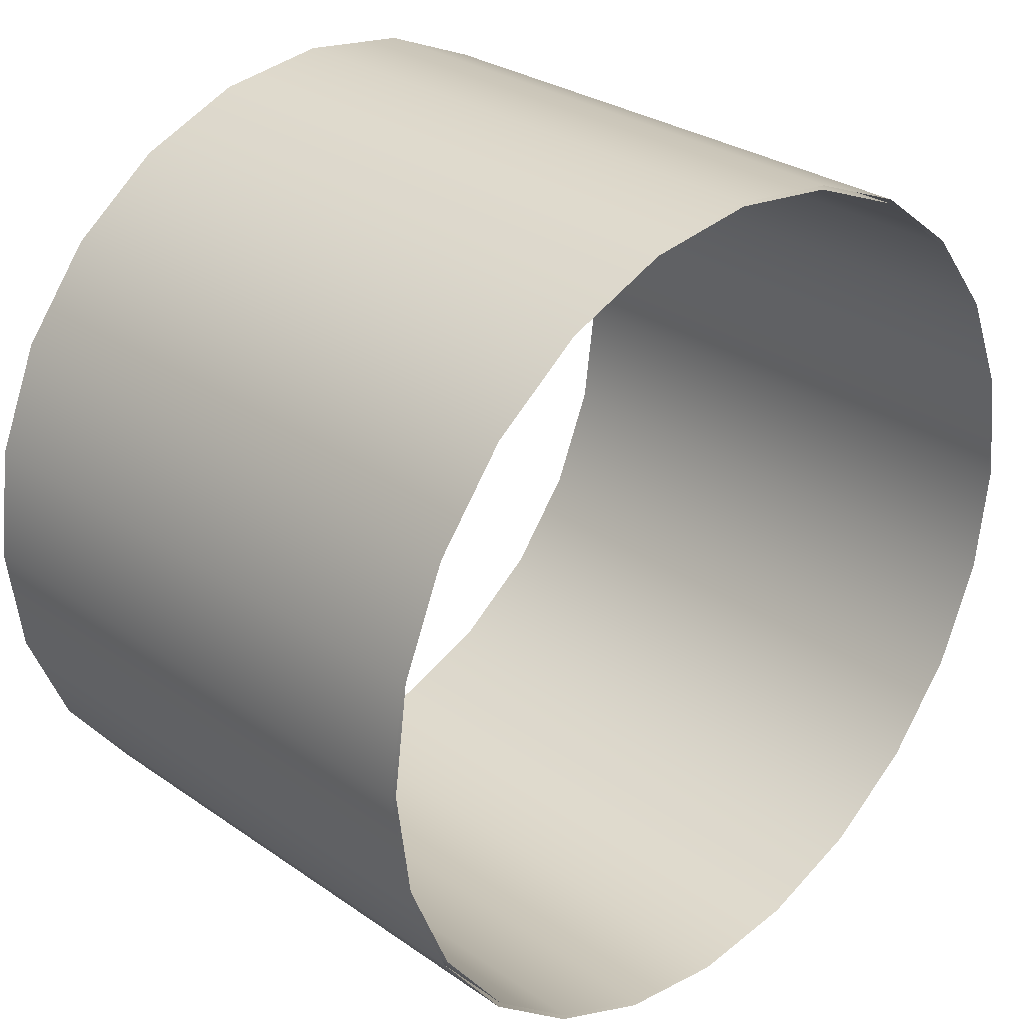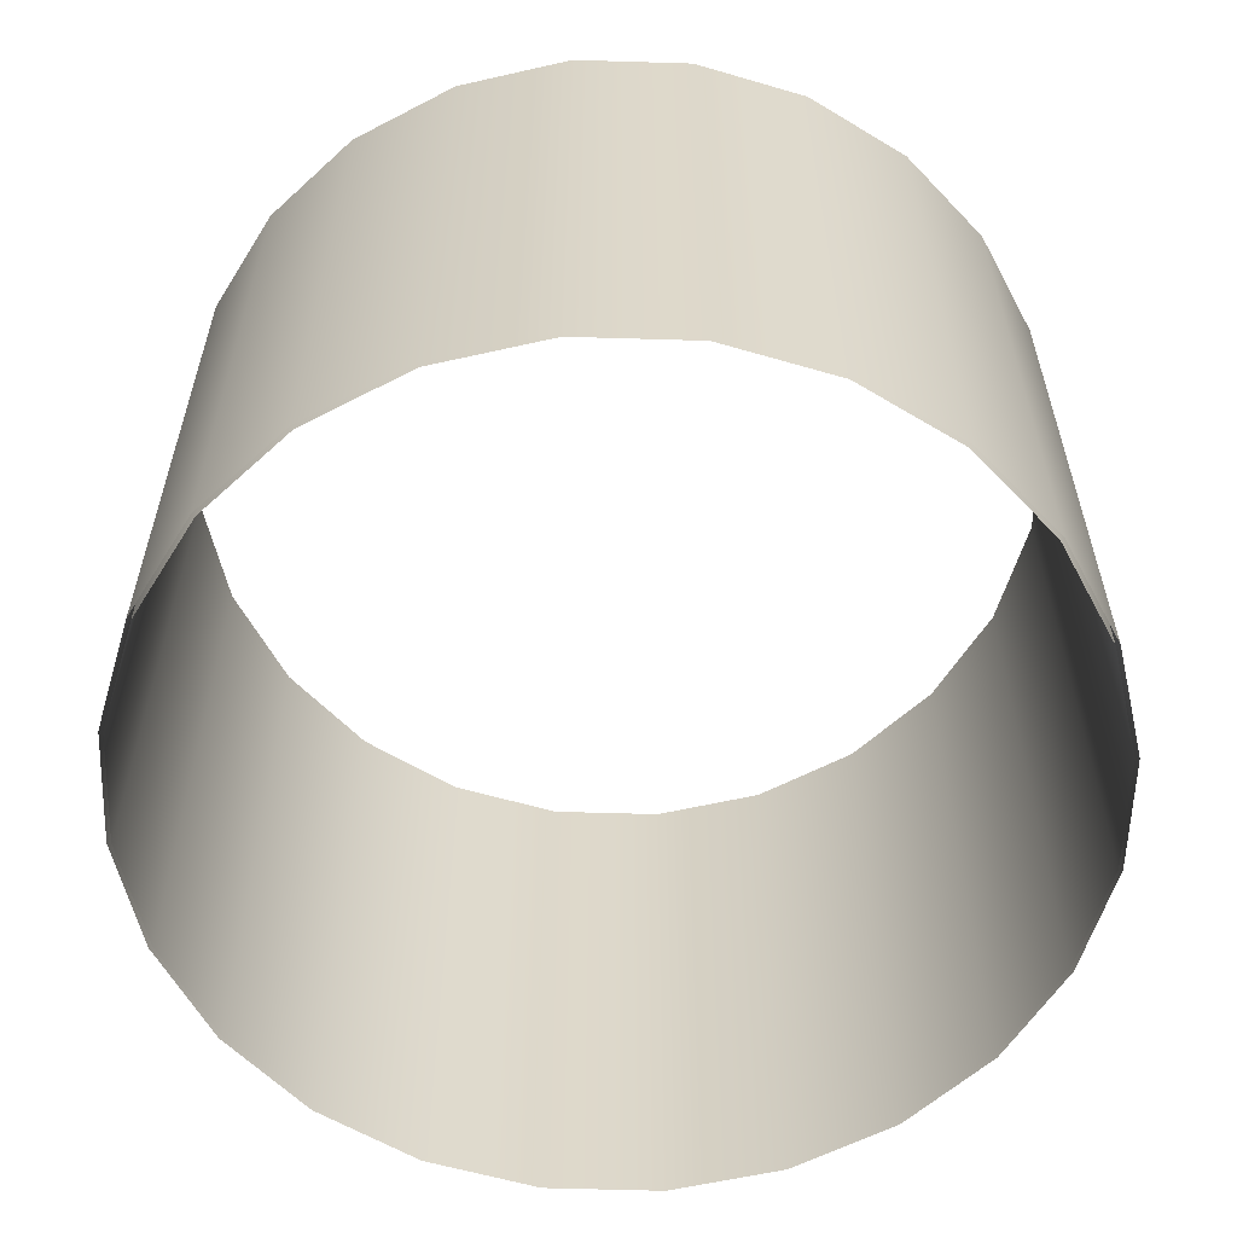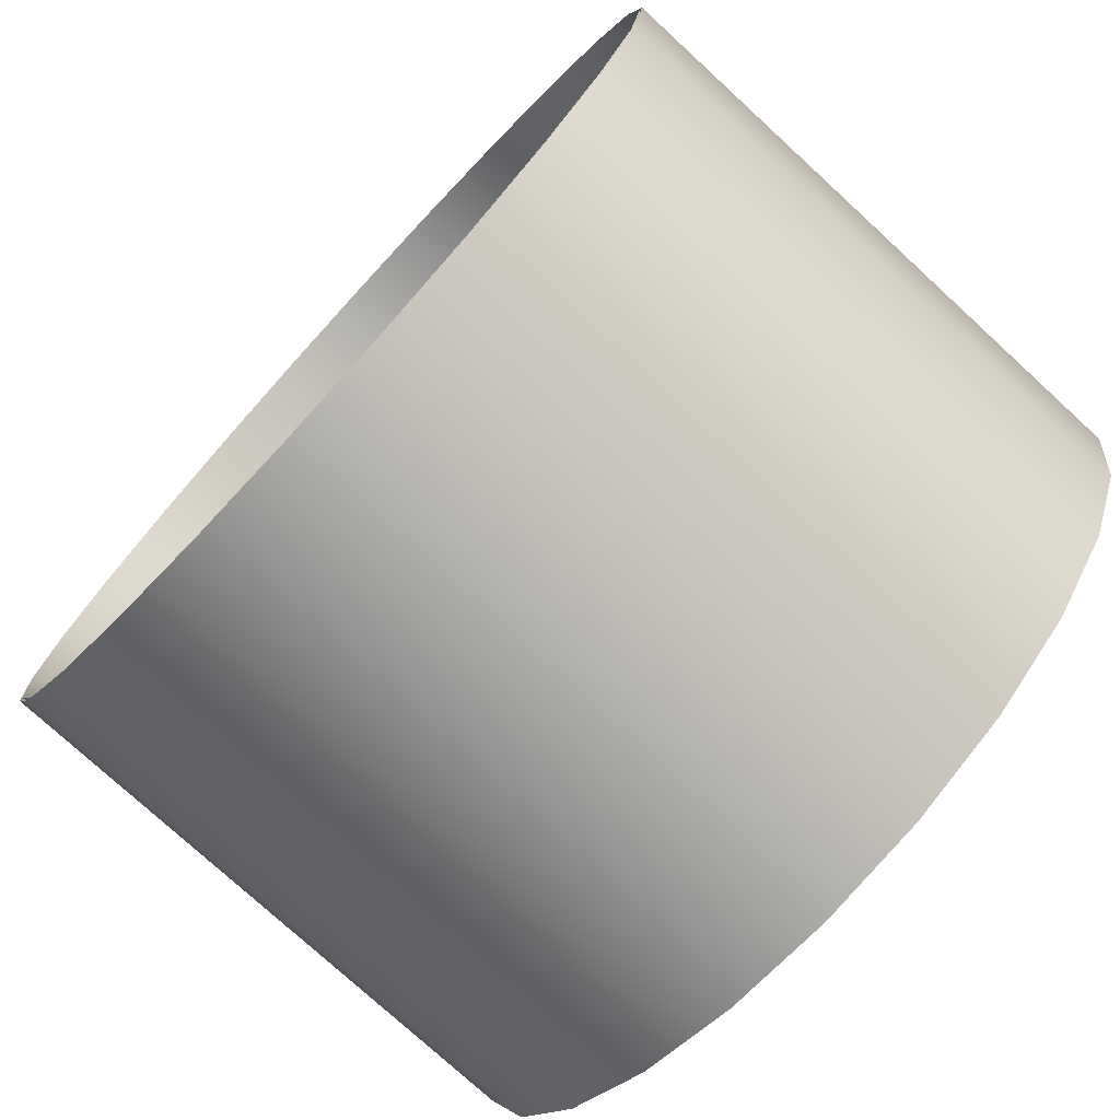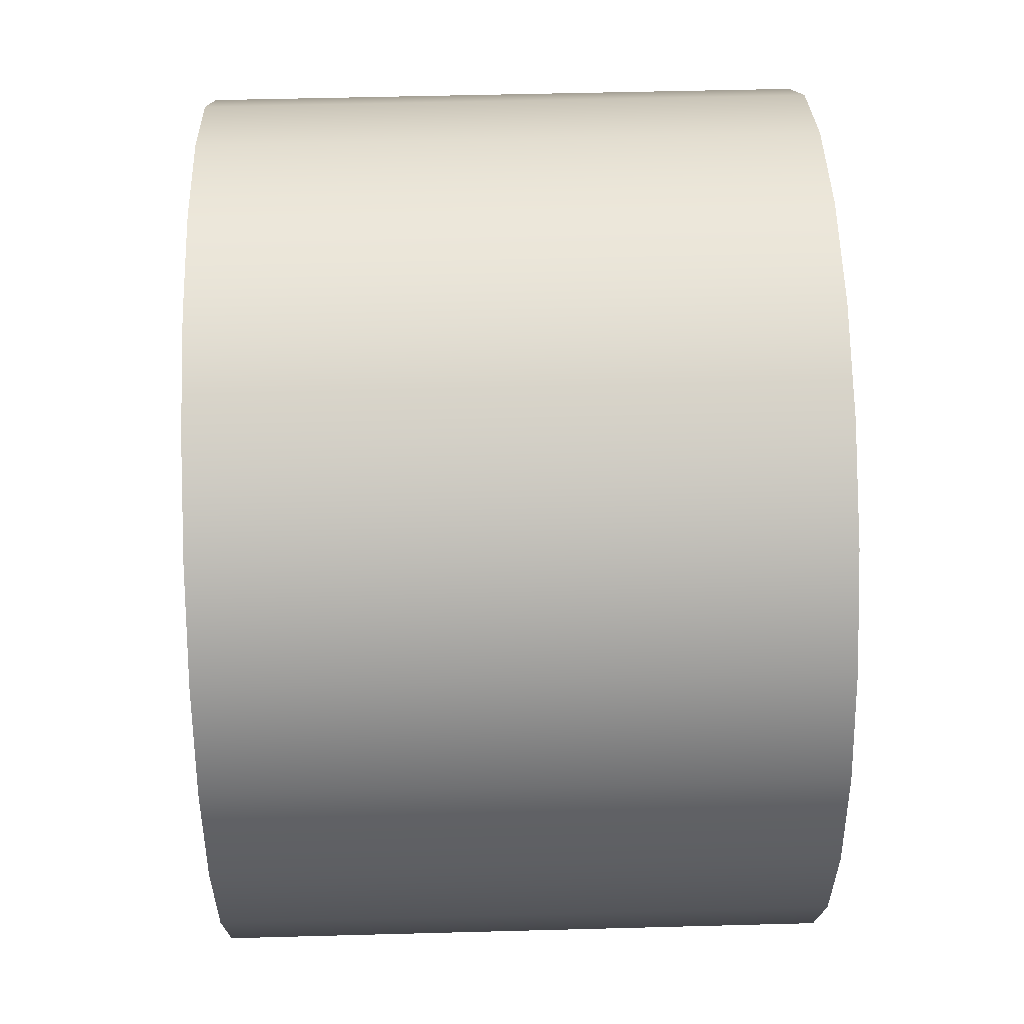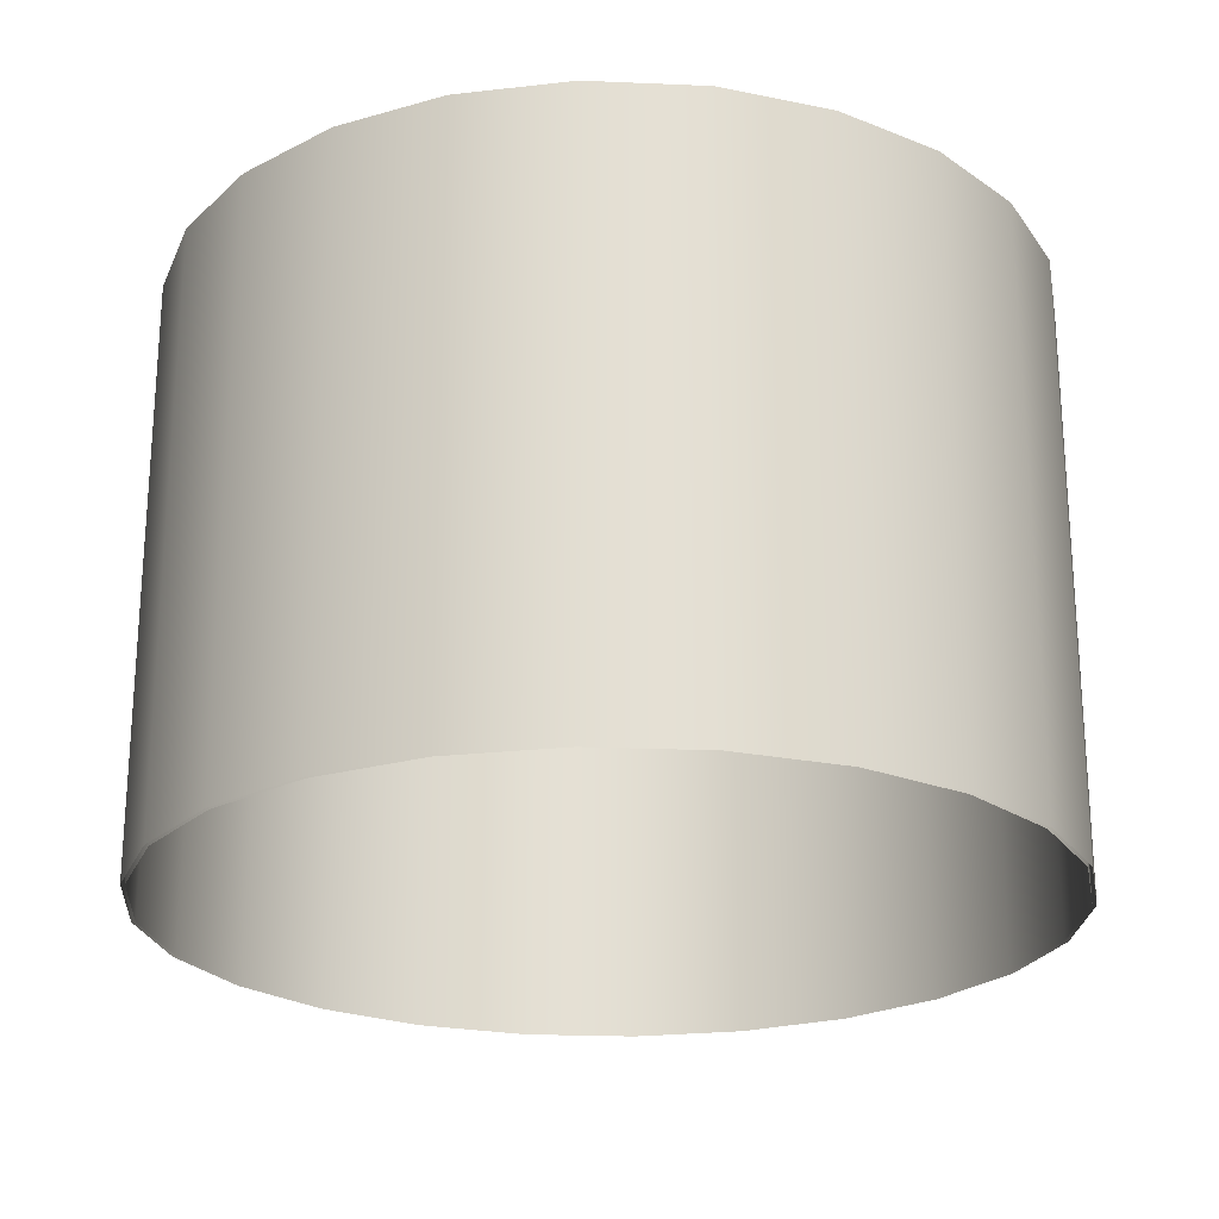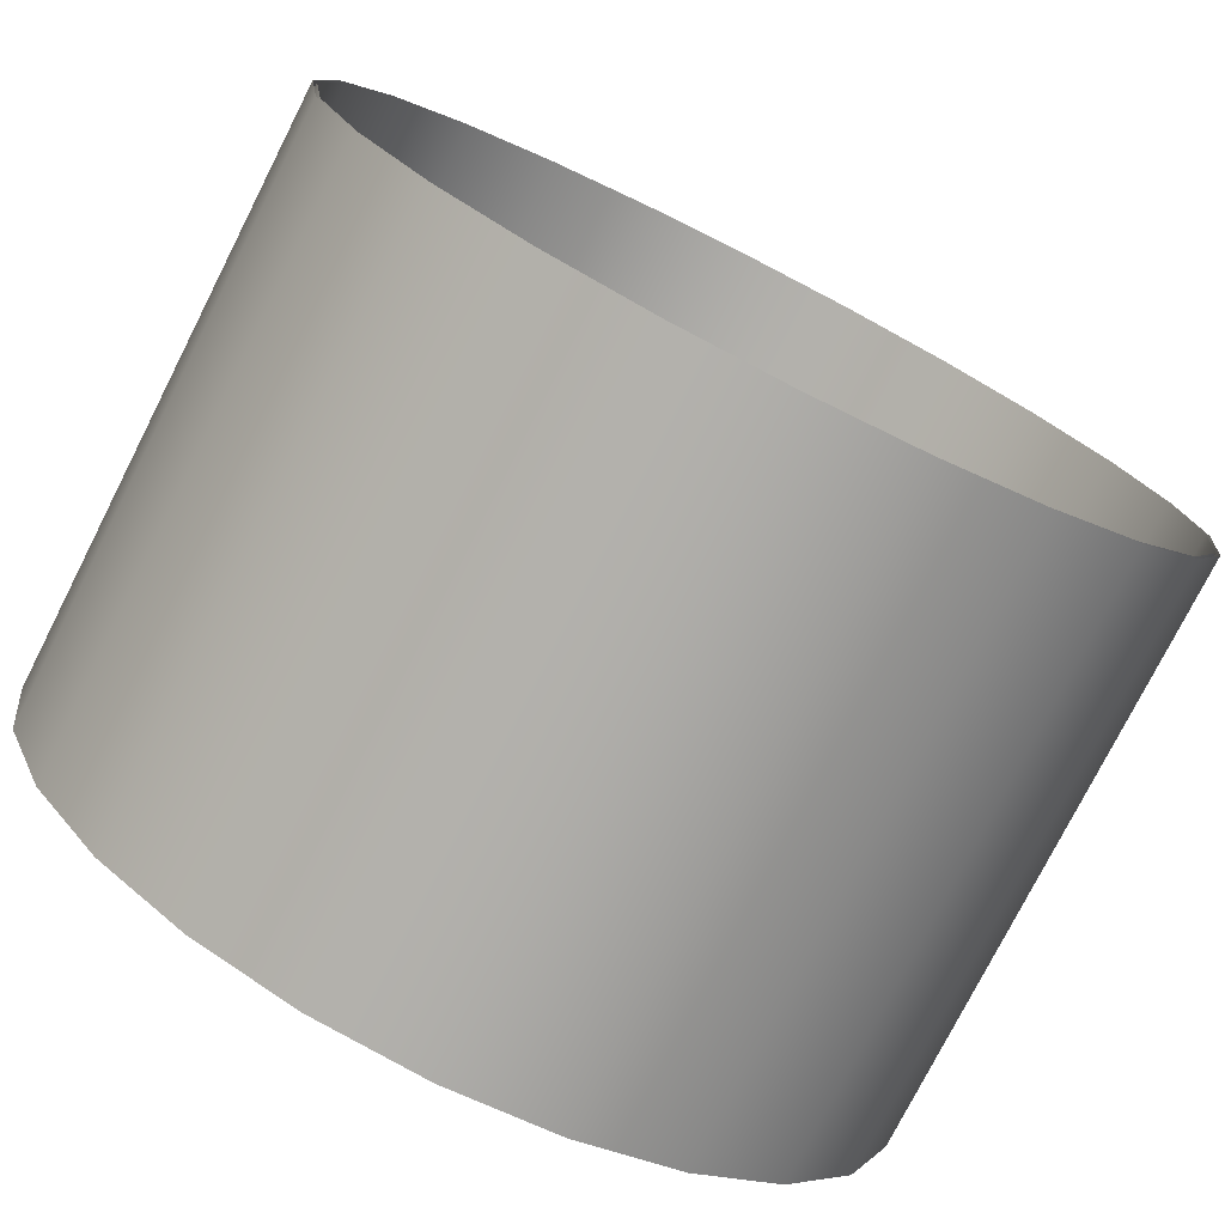
<metadata>
{"format":"obj","ext":"obj","renderer":"f3d","projection":"perspective","resolution":1024,"background":"white","views":[{"elev":29.0,"azim":135.8,"up":"+Y"},{"elev":-59.0,"azim":155.7,"up":"+Z"},{"elev":-76.2,"azim":-132.6,"up":"+Y"},{"elev":50.2,"azim":-91.7,"up":"+Y"},{"elev":-23.2,"azim":18.4,"up":"+Z"},{"elev":-76.8,"azim":153.1,"up":"+Y"}]}
</metadata>
<code>
v  2.619 0 0
v  2.53 0.6778 0
v  2.53 0.6778 3.585
v  2.619 0 3.585
v  2.268 1.309 0
v  2.268 1.309 3.585
v  1.852 1.852 0
v  1.852 1.852 3.585
v  1.309 2.268 0
v  1.309 2.268 3.585
v  0.6778 2.53 0
v  0.6778 2.53 3.585
v  0 2.619 0
v  0 2.619 3.585
v  -0.6778 2.53 0
v  -0.6778 2.53 3.585
v  -1.309 2.268 0
v  -1.309 2.268 3.585
v  -1.852 1.852 0
v  -1.852 1.852 3.585
v  -2.268 1.309 0
v  -2.268 1.309 3.585
v  -2.53 0.6778 0
v  -2.53 0.6778 3.585
v  -2.619 0 0
v  -2.619 0 3.585
v  -2.53 -0.6778 0
v  -2.53 -0.6778 3.585
v  -2.268 -1.309 0
v  -2.268 -1.309 3.585
v  -1.852 -1.852 0
v  -1.852 -1.852 3.585
v  -1.309 -2.268 0
v  -1.309 -2.268 3.585
v  -0.6778 -2.53 0
v  -0.6778 -2.53 3.585
v  -0 -2.619 0
v  -0 -2.619 3.585
v  0.6778 -2.53 0
v  0.6778 -2.53 3.585
v  1.309 -2.268 0
v  1.309 -2.268 3.585
v  1.852 -1.852 0
v  1.852 -1.852 3.585
v  2.268 -1.309 0
v  2.268 -1.309 3.585
v  2.53 -0.6778 0
v  2.53 -0.6778 3.585
v  2.595 -0 0
v  2.595 -0 3.585
v  2.506 0.6716 3.585
v  2.506 0.6716 0
v  2.247 1.297 3.585
v  2.247 1.297 0
v  1.835 1.835 3.585
v  1.835 1.835 0
v  1.297 2.247 3.585
v  1.297 2.247 0
v  0.6716 2.506 3.585
v  0.6716 2.506 0
v  0 2.595 3.585
v  0 2.595 0
v  -0.6716 2.506 3.585
v  -0.6716 2.506 0
v  -1.297 2.247 3.585
v  -1.297 2.247 0
v  -1.835 1.835 3.585
v  -1.835 1.835 0
v  -2.247 1.297 3.585
v  -2.247 1.297 0
v  -2.506 0.6716 3.585
v  -2.506 0.6716 0
v  -2.595 0 3.585
v  -2.595 0 0
v  -2.506 -0.6716 3.585
v  -2.506 -0.6716 0
v  -2.247 -1.297 3.585
v  -2.247 -1.297 0
v  -1.835 -1.835 3.585
v  -1.835 -1.835 0
v  -1.297 -2.247 3.585
v  -1.297 -2.247 0
v  -0.6716 -2.506 3.585
v  -0.6716 -2.506 0
v  -0 -2.595 3.585
v  -0 -2.595 0
v  0.6716 -2.506 3.585
v  0.6716 -2.506 0
v  1.297 -2.247 3.585
v  1.297 -2.247 0
v  1.835 -1.835 3.585
v  1.835 -1.835 0
v  2.247 -1.297 3.585
v  2.247 -1.297 0
v  2.506 -0.6716 3.585
v  2.506 -0.6716 0
g BuffCylinder02
f 1 2 3 4
f 2 5 6 3
f 5 7 8 6
f 7 9 10 8
f 9 11 12 10
f 11 13 14 12
f 13 15 16 14
f 15 17 18 16
f 17 19 20 18
f 19 21 22 20
f 21 23 24 22
f 23 25 26 24
f 25 27 28 26
f 27 29 30 28
f 29 31 32 30
f 31 33 34 32
f 33 35 36 34
f 35 37 38 36
f 37 39 40 38
f 39 41 42 40
f 41 43 44 42
f 43 45 46 44
f 45 47 48 46
f 47 1 4 48
f 49 50 51 52
f 52 51 53 54
f 54 53 55 56
f 56 55 57 58
f 58 57 59 60
f 60 59 61 62
f 62 61 63 64
f 64 63 65 66
f 66 65 67 68
f 68 67 69 70
f 70 69 71 72
f 72 71 73 74
f 74 73 75 76
f 76 75 77 78
f 78 77 79 80
f 80 79 81 82
f 82 81 83 84
f 84 83 85 86
f 86 85 87 88
f 88 87 89 90
f 90 89 91 92
f 92 91 93 94
f 94 93 95 96
f 96 95 50 49

</code>
